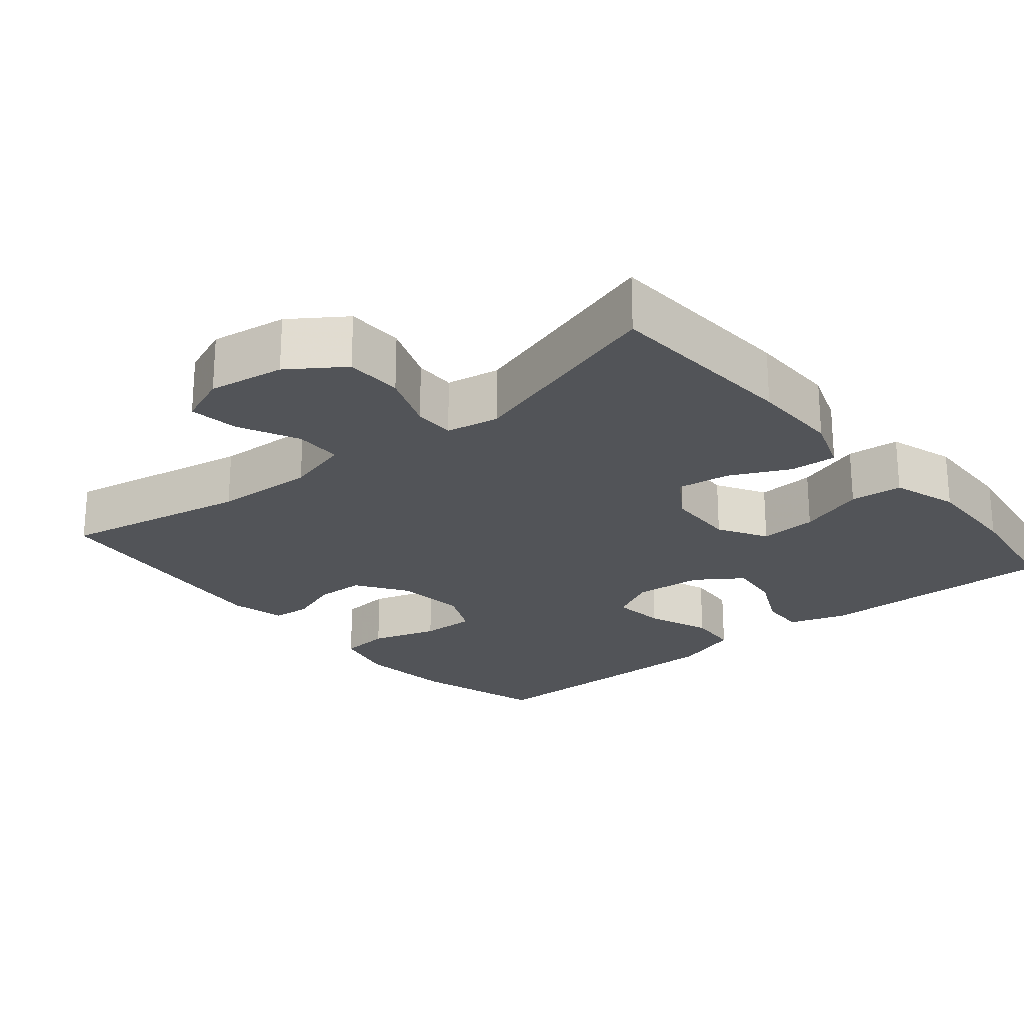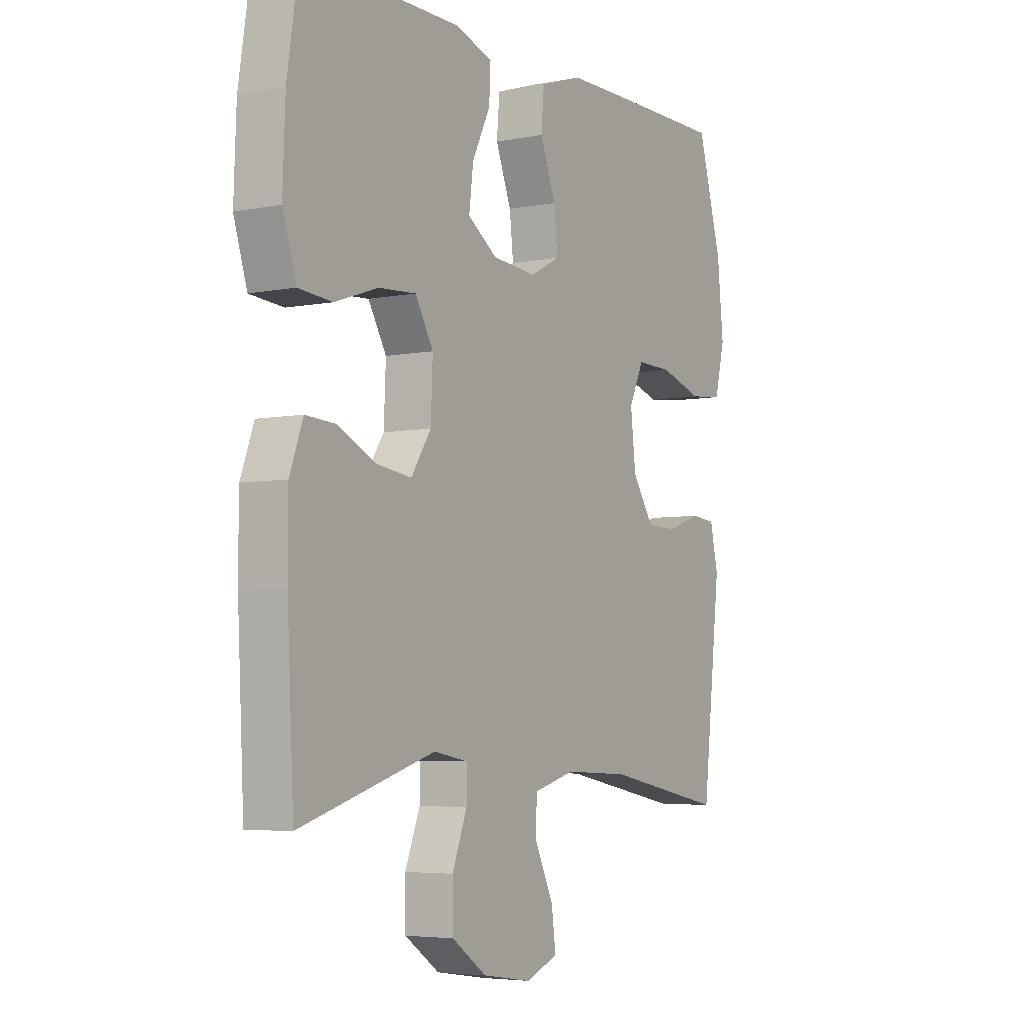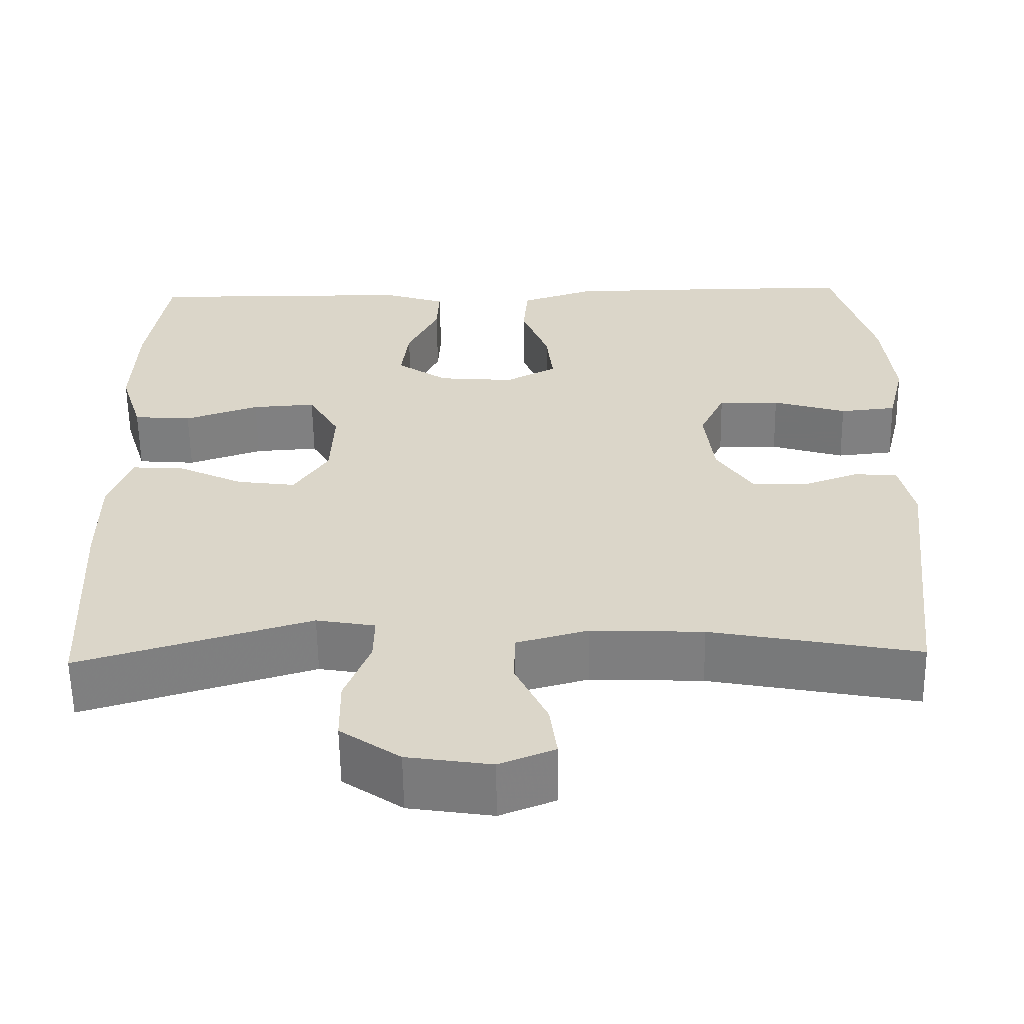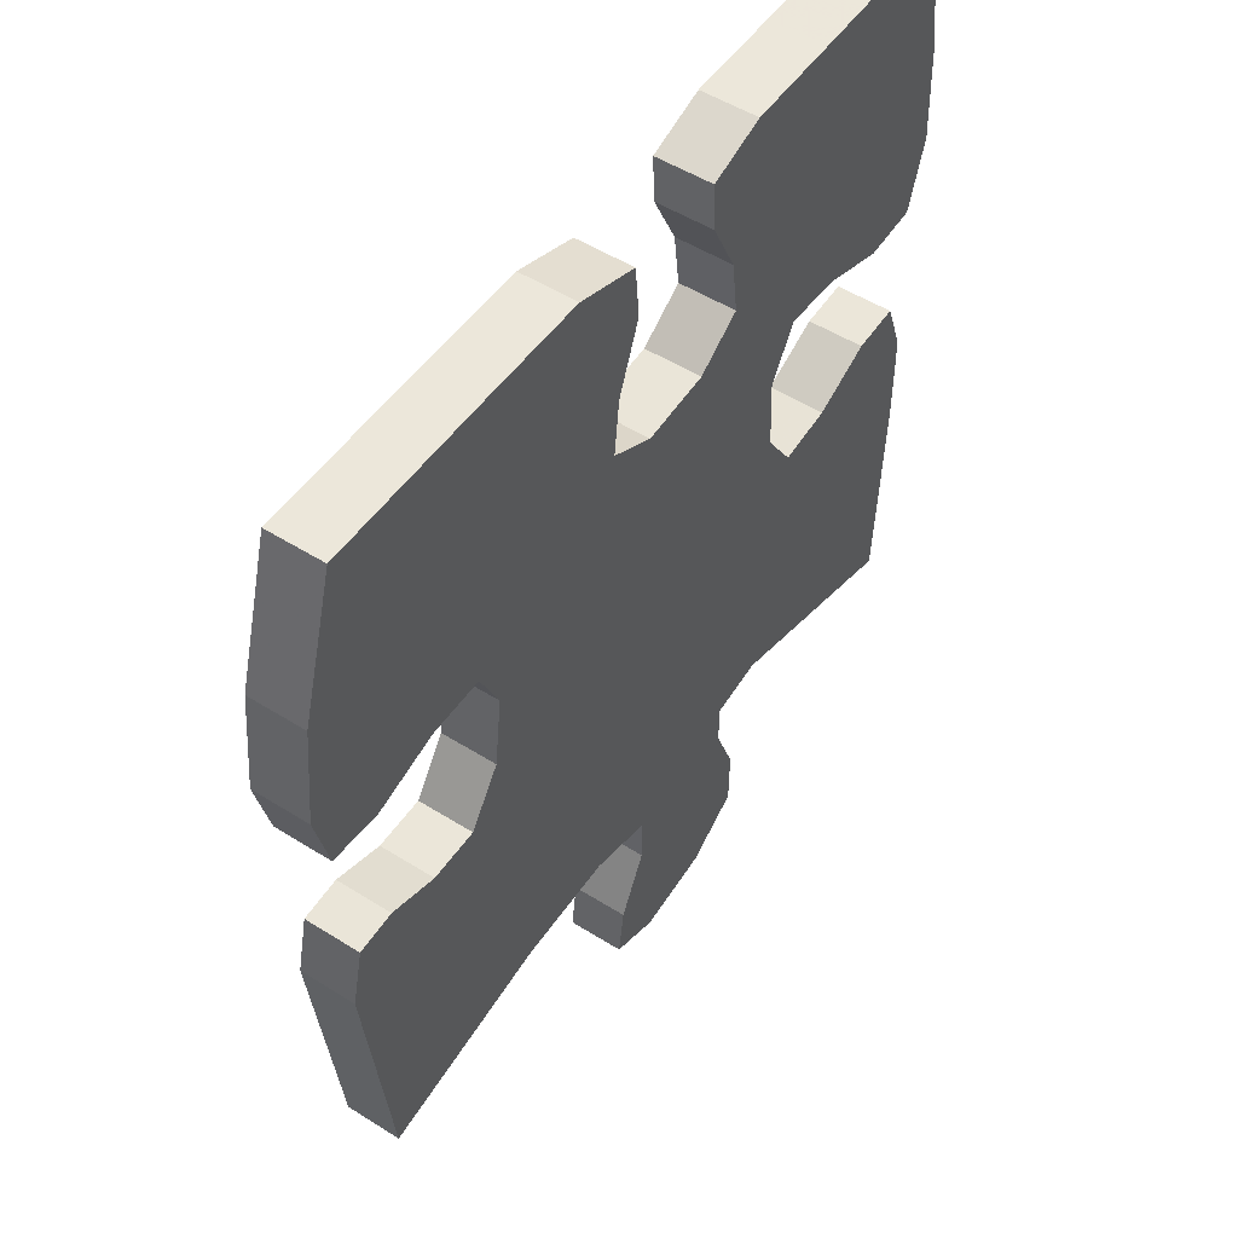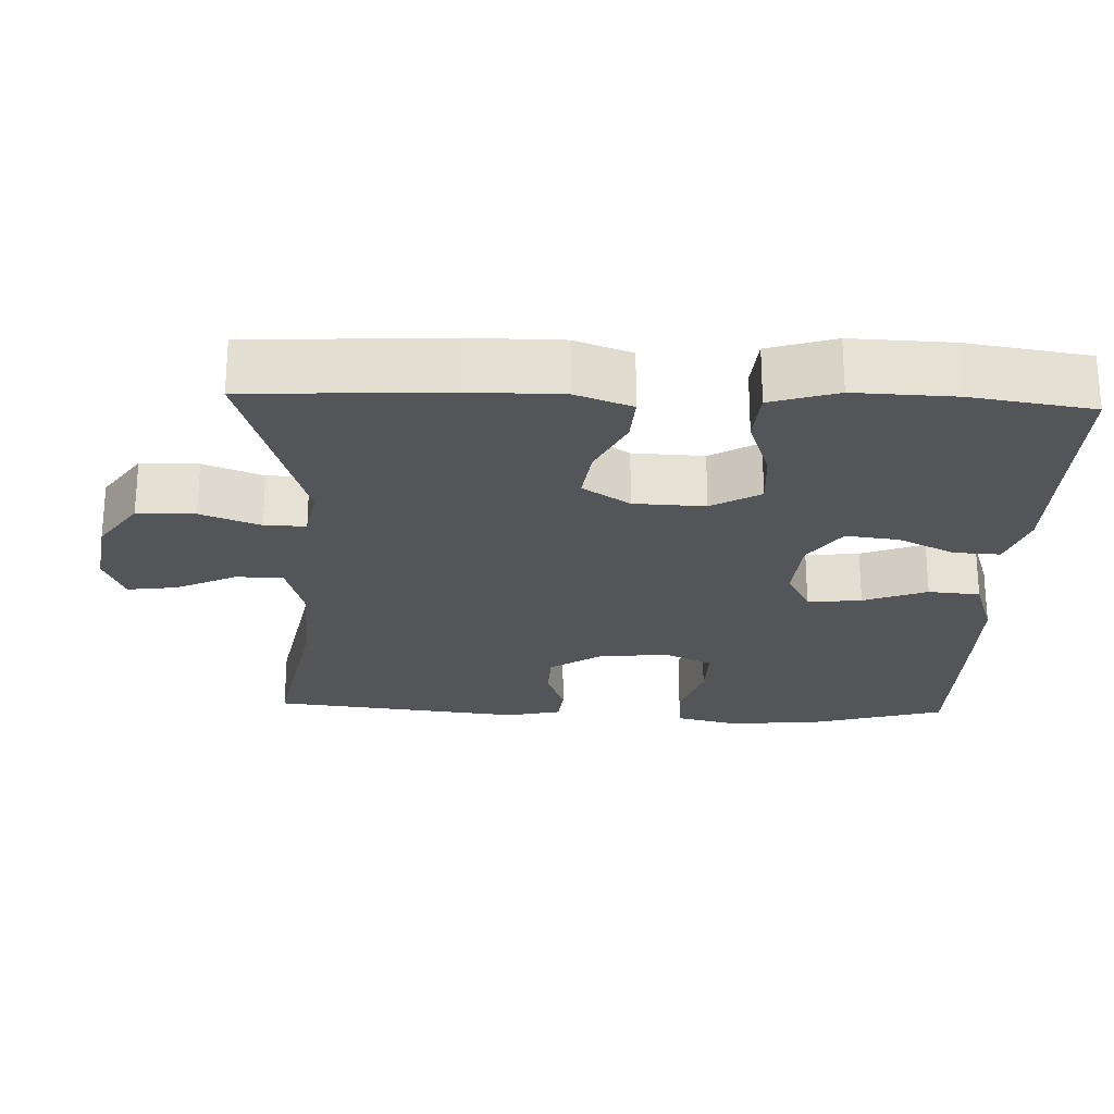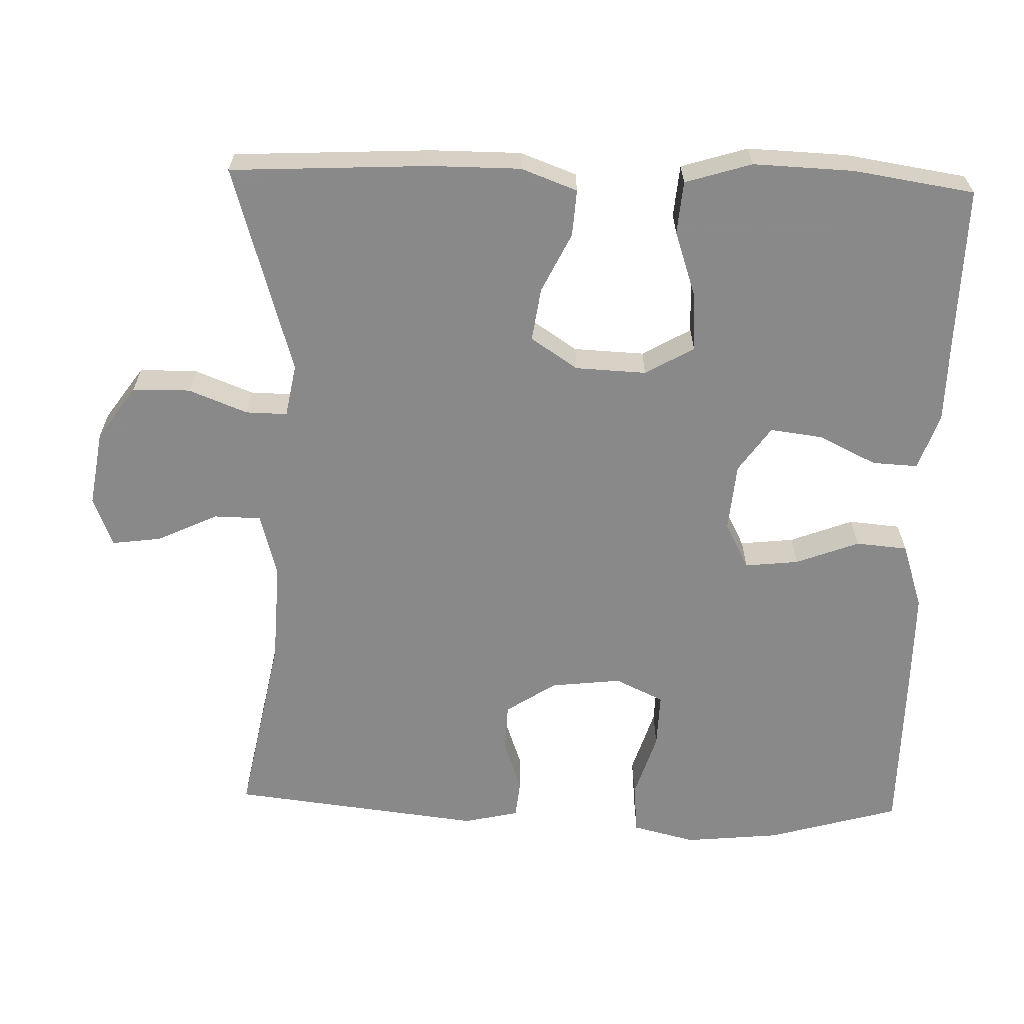
<metadata>
{"format":"obj","ext":"obj","renderer":"f3d","projection":"perspective","resolution":1024,"background":"white","views":[{"elev":-23.1,"azim":-140.1,"up":"+Y"},{"elev":-5.0,"azim":-58.2,"up":"+Z"},{"elev":-59.7,"azim":0.9,"up":"+Z"},{"elev":51.7,"azim":124.3,"up":"+Z"},{"elev":-24.0,"azim":-92.2,"up":"+Y"},{"elev":-63.3,"azim":-91.8,"up":"+Y"}]}
</metadata>
<code>
v 0.5 0.07 0.5
v 0.551 0.07 0.321
v 0.564 0.07 0.192
v 0.543 0.07 0.106
v 0.474 0.07 0.099
v 0.384 0.07 0.127
v 0.309 0.07 0.129
v 0.278 0.07 0.063
v 0.289 0.07 -0.033
v 0.334 0.07 -0.101
v 0.4 0.07 -0.103
v 0.47 0.07 -0.078
v 0.522 0.07 -0.083
v 0.539 0.07 -0.158
v 0.5 0.07 -0.5
v 0.246 0.07 -0.451
v 0.109 0.07 -0.445
v 0.021 0.07 -0.469
v 0.02 0.07 -0.533
v 0.059 0.07 -0.615
v 0.068 0.07 -0.682
v 0 0.07 -0.709
v -0.103 0.07 -0.693
v -0.176 0.07 -0.642
v -0.177 0.07 -0.564
v -0.146 0.07 -0.484
v -0.145 0.07 -0.428
v -0.217 0.07 -0.415
v -0.5 0.07 -0.5
v -0.514 0.07 -0.231
v -0.514 0.07 -0.109
v -0.486 0.07 -0.033
v -0.423 0.07 -0.037
v -0.342 0.07 -0.076
v -0.27 0.07 -0.086
v -0.228 0.07 -0.022
v -0.224 0.07 0.074
v -0.262 0.07 0.14
v -0.34 0.07 0.135
v -0.431 0.07 0.104
v -0.502 0.07 0.11
v -0.53 0.07 0.2
v -0.525 0.07 0.336
v -0.5 0.07 0.5
v -0.293 0.07 0.497
v -0.17 0.07 0.496
v -0.092 0.07 0.47
v -0.095 0.07 0.408
v -0.133 0.07 0.33
v -0.142 0.07 0.258
v -0.08 0.07 0.215
v 0.013 0.07 0.207
v 0.076 0.07 0.24
v 0.068 0.07 0.313
v 0.035 0.07 0.399
v 0.041 0.07 0.469
v 0.131 0.07 0.499
v 0.269 0.07 0.5
v 0.5 0 0.5
v 0.551 0 0.321
v 0.564 0 0.192
v 0.543 0 0.106
v 0.474 0 0.099
v 0.384 0 0.127
v 0.309 0 0.129
v 0.278 0 0.063
v 0.289 0 -0.033
v 0.334 0 -0.101
v 0.4 0 -0.103
v 0.47 0 -0.078
v 0.522 0 -0.083
v 0.539 0 -0.158
v 0.5 0 -0.5
v 0.246 0 -0.451
v 0.109 0 -0.445
v 0.021 0 -0.469
v 0.02 0 -0.533
v 0.059 0 -0.615
v 0.068 0 -0.682
v 0 0 -0.709
v -0.103 0 -0.693
v -0.176 0 -0.642
v -0.177 0 -0.564
v -0.146 0 -0.484
v -0.145 0 -0.428
v -0.217 0 -0.415
v -0.5 0 -0.5
v -0.514 0 -0.231
v -0.514 0 -0.109
v -0.486 0 -0.033
v -0.423 0 -0.037
v -0.342 0 -0.076
v -0.27 0 -0.086
v -0.228 0 -0.022
v -0.224 0 0.074
v -0.262 0 0.14
v -0.34 0 0.135
v -0.431 0 0.104
v -0.502 0 0.11
v -0.53 0 0.2
v -0.525 0 0.336
v -0.5 0 0.5
v -0.293 0 0.497
v -0.17 0 0.496
v -0.092 0 0.47
v -0.095 0 0.408
v -0.133 0 0.33
v -0.142 0 0.258
v -0.08 0 0.215
v 0.013 0 0.207
v 0.076 0 0.24
v 0.068 0 0.313
v 0.035 0 0.399
v 0.041 0 0.469
v 0.131 0 0.499
v 0.269 0 0.5
f 4 5 6
f 3 4 6
f 2 3 6
f 1 2 6
f 58 1 6
f 57 58 6
f 56 57 6
f 55 56 6
f 54 55 6
f 53 54 6 7
f 52 53 7 8
f 51 52 8 9
f 47 48 49
f 46 47 49
f 45 46 49
f 45 49 50
f 44 45 50
f 43 44 50
f 42 43 50
f 41 42 50
f 40 41 50
f 39 40 50
f 38 39 50 51
f 32 33 34
f 31 32 34
f 30 31 34
f 29 30 34
f 28 29 34
f 27 28 34 35
f 24 25 26
f 23 24 26
f 22 23 26
f 21 22 26
f 20 21 26
f 19 20 26
f 18 19 26 27
f 27 35 36
f 18 27 36
f 17 18 36
f 14 15 16
f 13 14 16
f 12 13 16
f 11 12 16
f 10 11 16 17
f 9 10 17
f 51 9 17
f 38 51 17
f 37 38 17
f 17 36 37
f 64 63 62
f 64 62 61
f 64 61 60
f 64 60 59
f 64 59 116
f 64 116 115
f 64 115 114
f 64 114 113
f 64 113 112
f 65 64 112 111
f 66 65 111 110
f 67 66 110 109
f 107 106 105
f 107 105 104
f 107 104 103
f 108 107 103
f 108 103 102
f 108 102 101
f 108 101 100
f 108 100 99
f 108 99 98
f 108 98 97
f 109 108 97 96
f 92 91 90
f 92 90 89
f 92 89 88
f 92 88 87
f 92 87 86
f 93 92 86 85
f 84 83 82
f 84 82 81
f 84 81 80
f 84 80 79
f 84 79 78
f 84 78 77
f 85 84 77 76
f 94 93 85
f 94 85 76
f 94 76 75
f 74 73 72
f 74 72 71
f 74 71 70
f 74 70 69
f 75 74 69 68
f 75 68 67
f 75 67 109
f 75 109 96
f 75 96 95
f 95 94 75
f 1 59 60 2
f 2 60 61 3
f 3 61 62 4
f 4 62 63 5
f 5 63 64 6
f 6 64 65 7
f 7 65 66 8
f 8 66 67 9
f 9 67 68 10
f 10 68 69 11
f 11 69 70 12
f 12 70 71 13
f 13 71 72 14
f 14 72 73 15
f 15 73 74 16
f 16 74 75 17
f 17 75 76 18
f 18 76 77 19
f 19 77 78 20
f 20 78 79 21
f 21 79 80 22
f 22 80 81 23
f 23 81 82 24
f 24 82 83 25
f 25 83 84 26
f 26 84 85 27
f 27 85 86 28
f 28 86 87 29
f 29 87 88 30
f 30 88 89 31
f 31 89 90 32
f 32 90 91 33
f 33 91 92 34
f 34 92 93 35
f 35 93 94 36
f 36 94 95 37
f 37 95 96 38
f 38 96 97 39
f 39 97 98 40
f 40 98 99 41
f 41 99 100 42
f 42 100 101 43
f 43 101 102 44
f 44 102 103 45
f 45 103 104 46
f 46 104 105 47
f 47 105 106 48
f 48 106 107 49
f 49 107 108 50
f 50 108 109 51
f 51 109 110 52
f 52 110 111 53
f 53 111 112 54
f 54 112 113 55
f 55 113 114 56
f 56 114 115 57
f 57 115 116 58
f 58 116 59 1

</code>
